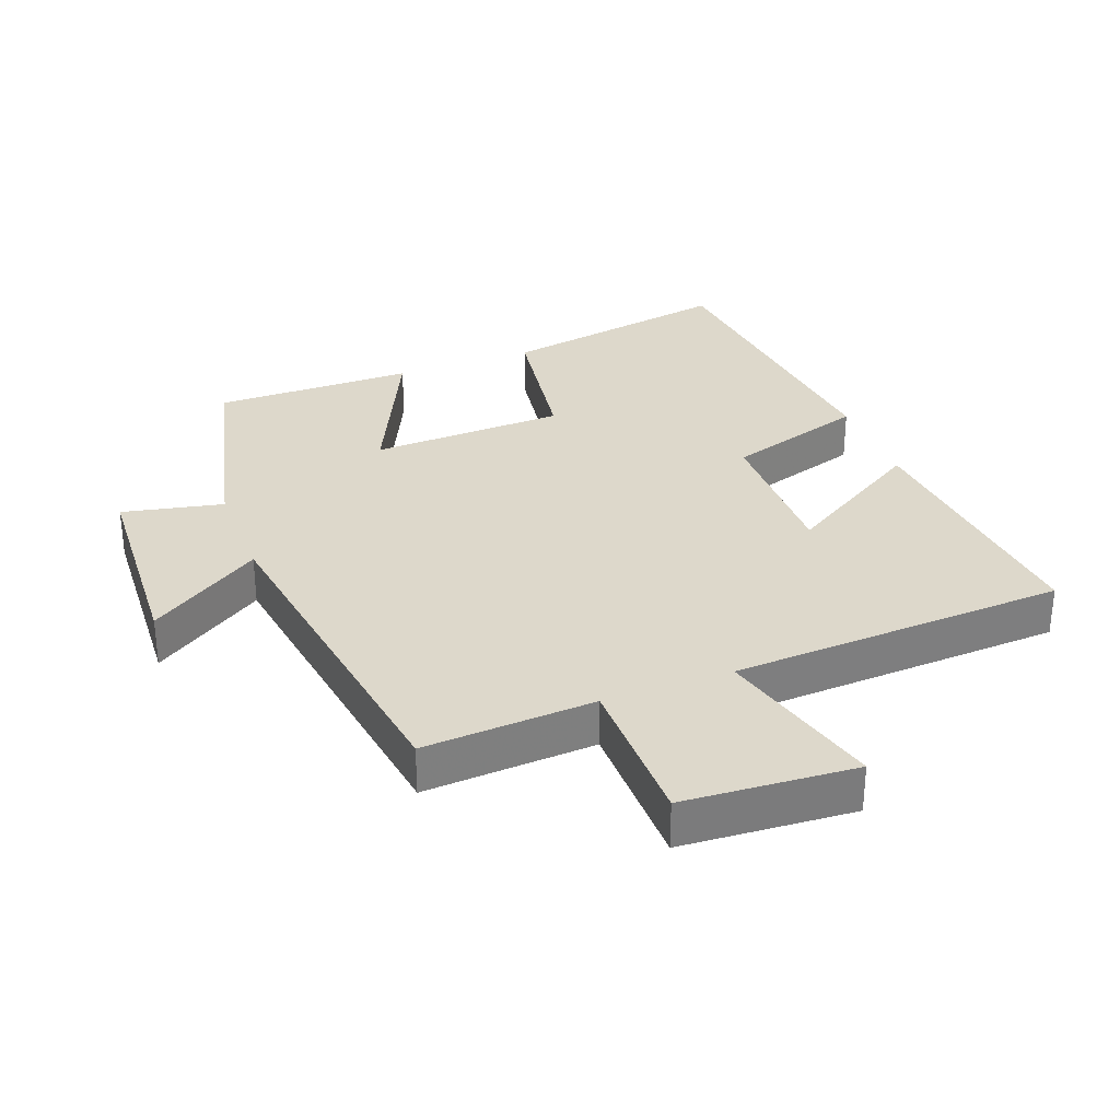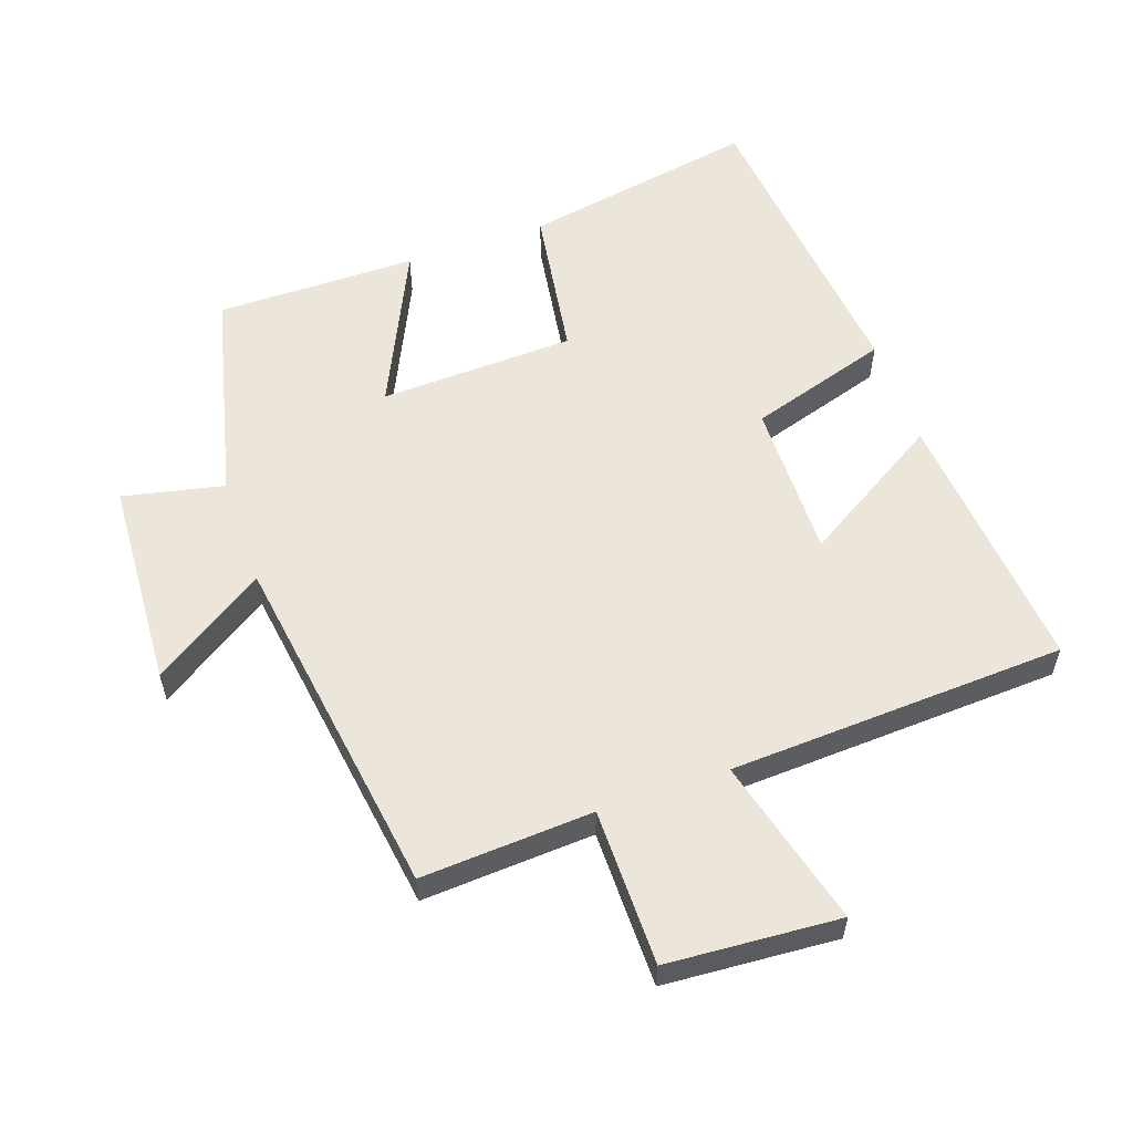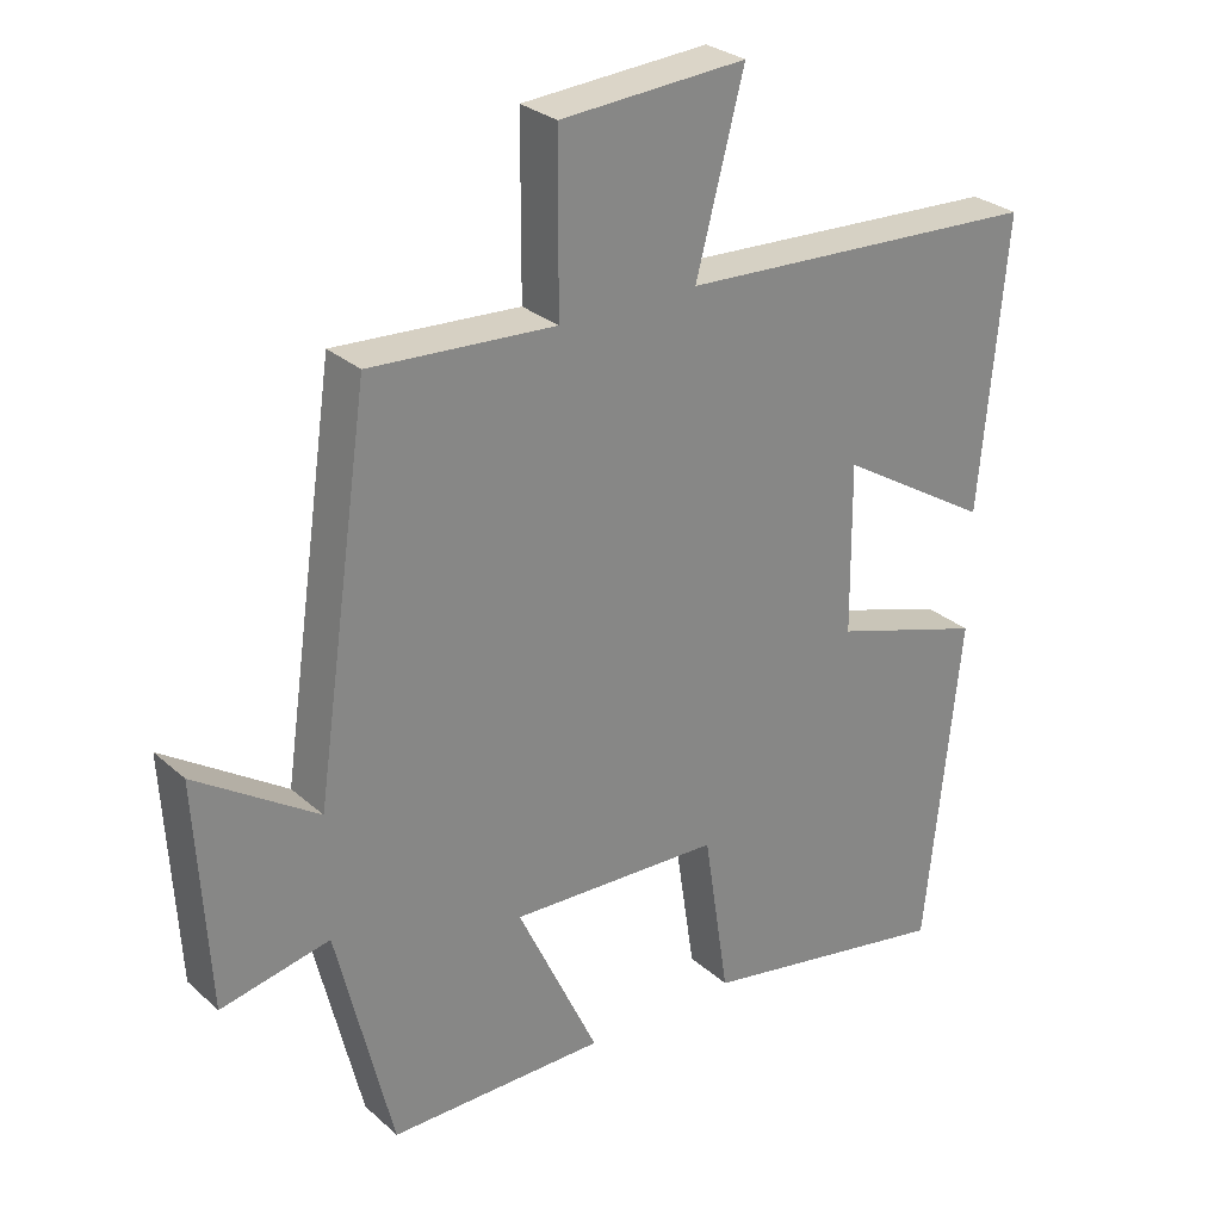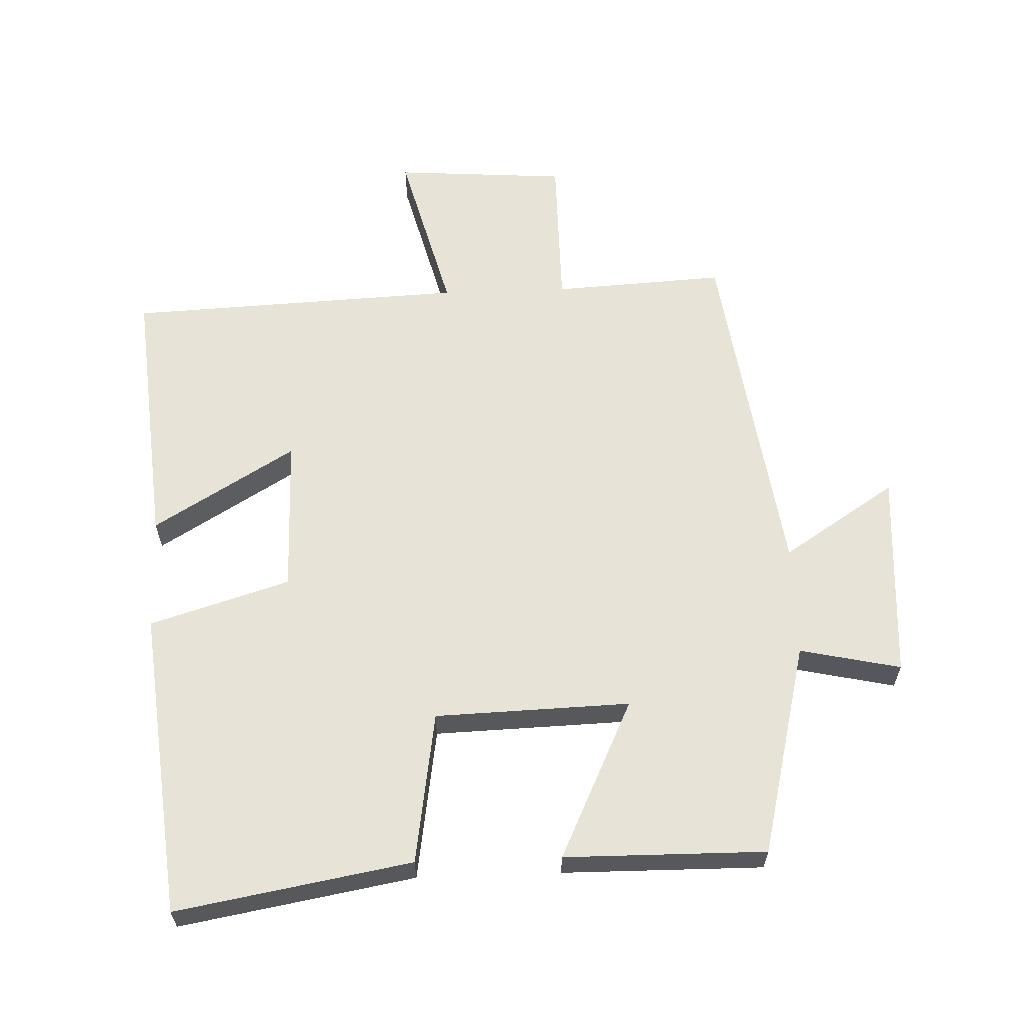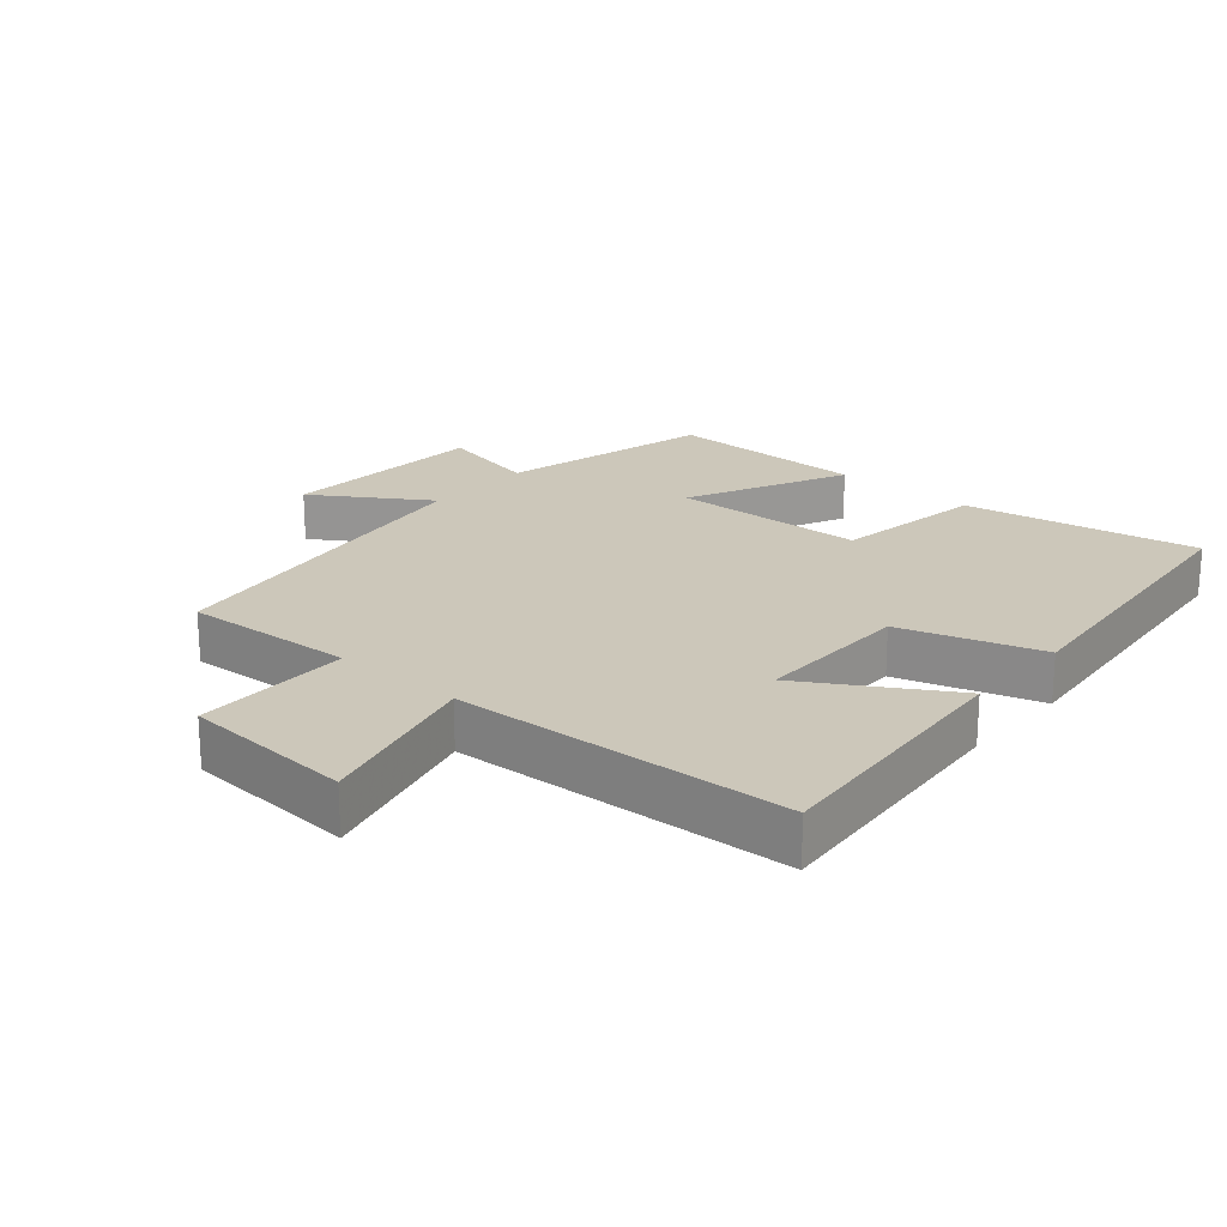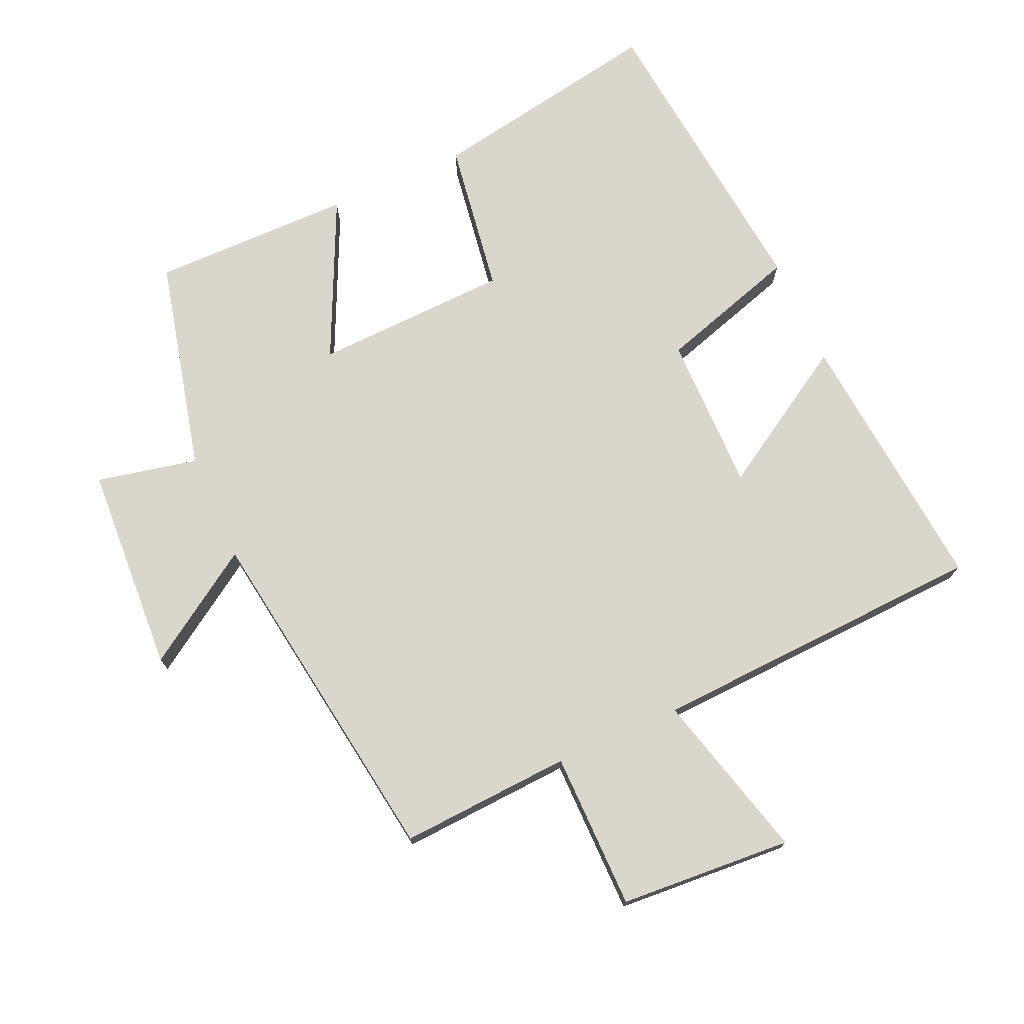
<metadata>
{"format":"obj","ext":"obj","renderer":"f3d","projection":"perspective","resolution":1024,"background":"white","views":[{"elev":31.4,"azim":-20.9,"up":"+Y"},{"elev":57.5,"azim":-19.2,"up":"+Y"},{"elev":28.1,"azim":-37.3,"up":"+Z"},{"elev":61.7,"azim":178.0,"up":"+Y"},{"elev":21.5,"azim":40.9,"up":"+Y"},{"elev":73.9,"azim":-24.1,"up":"+Y"}]}
</metadata>
<code>
v -0.424 0.07 0.515
v -0.165 0.07 0.5
v -0.164 0.07 0.736
v 0.096 0.07 0.754
v 0.029 0.07 0.5
v 0.537 0.07 0.476
v 0.5 0.07 0.072
v 0.287 0.07 0.201
v 0.289 0.07 -0.035
v 0.5 0.07 -0.1
v 0.451 0.07 -0.563
v 0.097 0.07 -0.5
v 0.062 0.07 -0.27
v -0.232 0.07 -0.26
v -0.119 0.07 -0.5
v -0.422 0.07 -0.502
v -0.5 0.07 -0.181
v -0.652 0.07 -0.214
v -0.67 0.07 0.1
v -0.5 0.07 -0.011
v -0.424 0 0.515
v -0.165 0 0.5
v -0.164 0 0.736
v 0.096 0 0.754
v 0.029 0 0.5
v 0.537 0 0.476
v 0.5 0 0.072
v 0.287 0 0.201
v 0.289 0 -0.035
v 0.5 0 -0.1
v 0.451 0 -0.563
v 0.097 0 -0.5
v 0.062 0 -0.27
v -0.232 0 -0.26
v -0.119 0 -0.5
v -0.422 0 -0.502
v -0.5 0 -0.181
v -0.652 0 -0.214
v -0.67 0 0.1
v -0.5 0 -0.011
f 17 18 19 20
f 17 20 1 2
f 14 15 16 17
f 13 14 17 2
f 10 11 12 13
f 9 10 13
f 8 9 13 2
f 5 6 7 8
f 5 8 2
f 2 3 4 5
f 40 39 38 37
f 22 21 40 37
f 37 36 35 34
f 22 37 34 33
f 33 32 31 30
f 33 30 29
f 22 33 29 28
f 28 27 26 25
f 22 28 25
f 25 24 23 22
f 1 21 22 2
f 2 22 23 3
f 3 23 24 4
f 4 24 25 5
f 5 25 26 6
f 6 26 27 7
f 7 27 28 8
f 8 28 29 9
f 9 29 30 10
f 10 30 31 11
f 11 31 32 12
f 12 32 33 13
f 13 33 34 14
f 14 34 35 15
f 15 35 36 16
f 16 36 37 17
f 17 37 38 18
f 18 38 39 19
f 19 39 40 20
f 20 40 21 1

</code>
